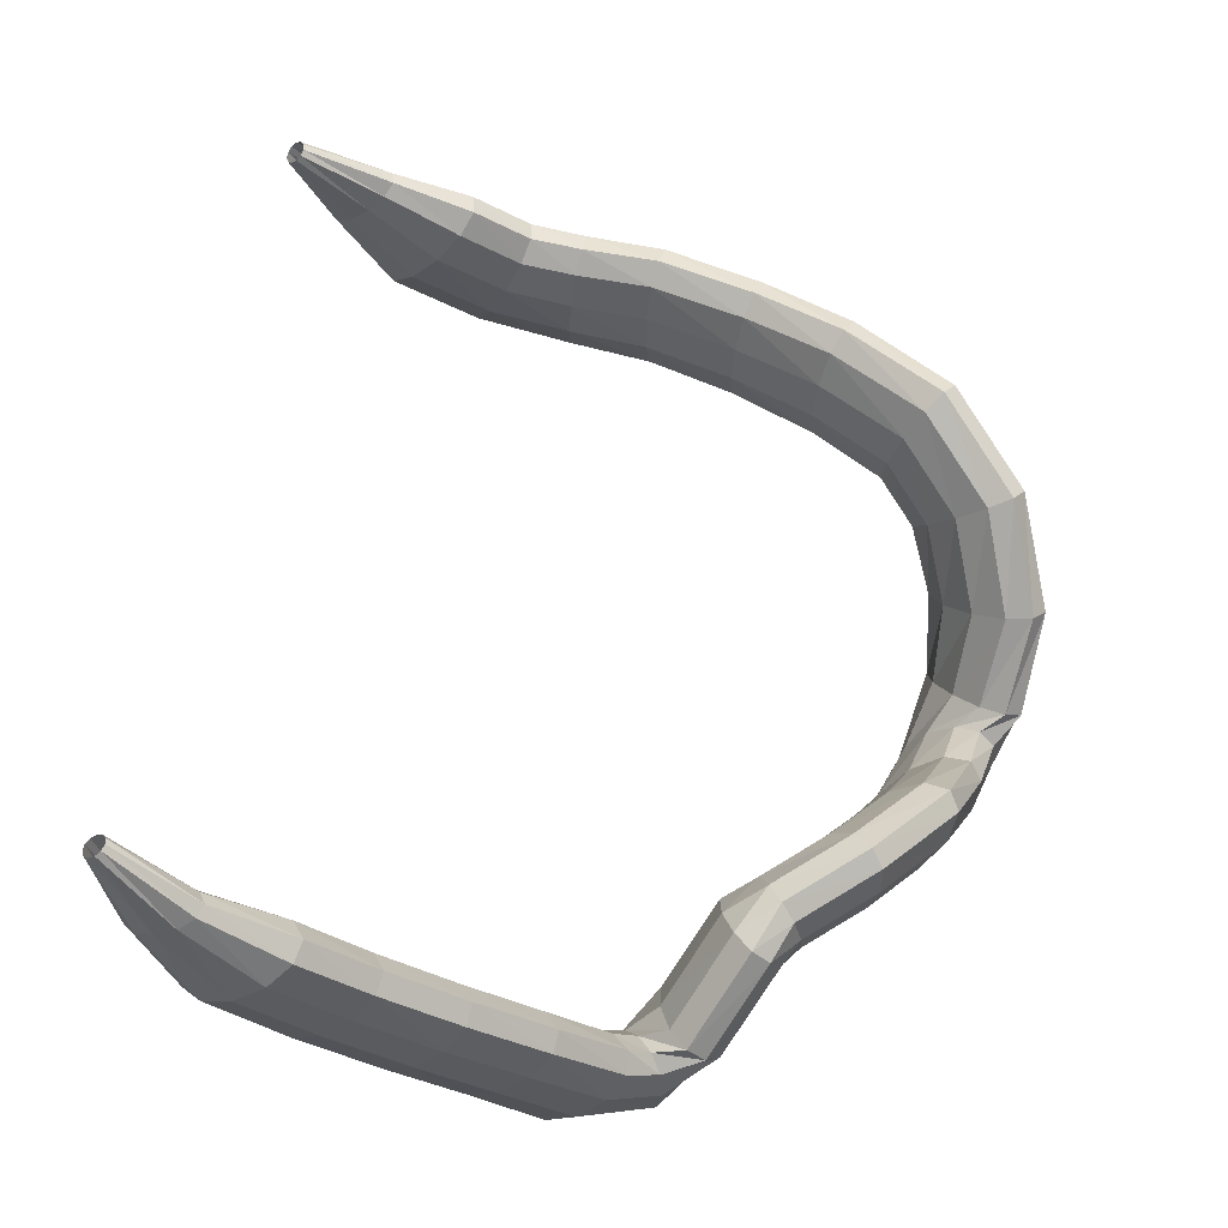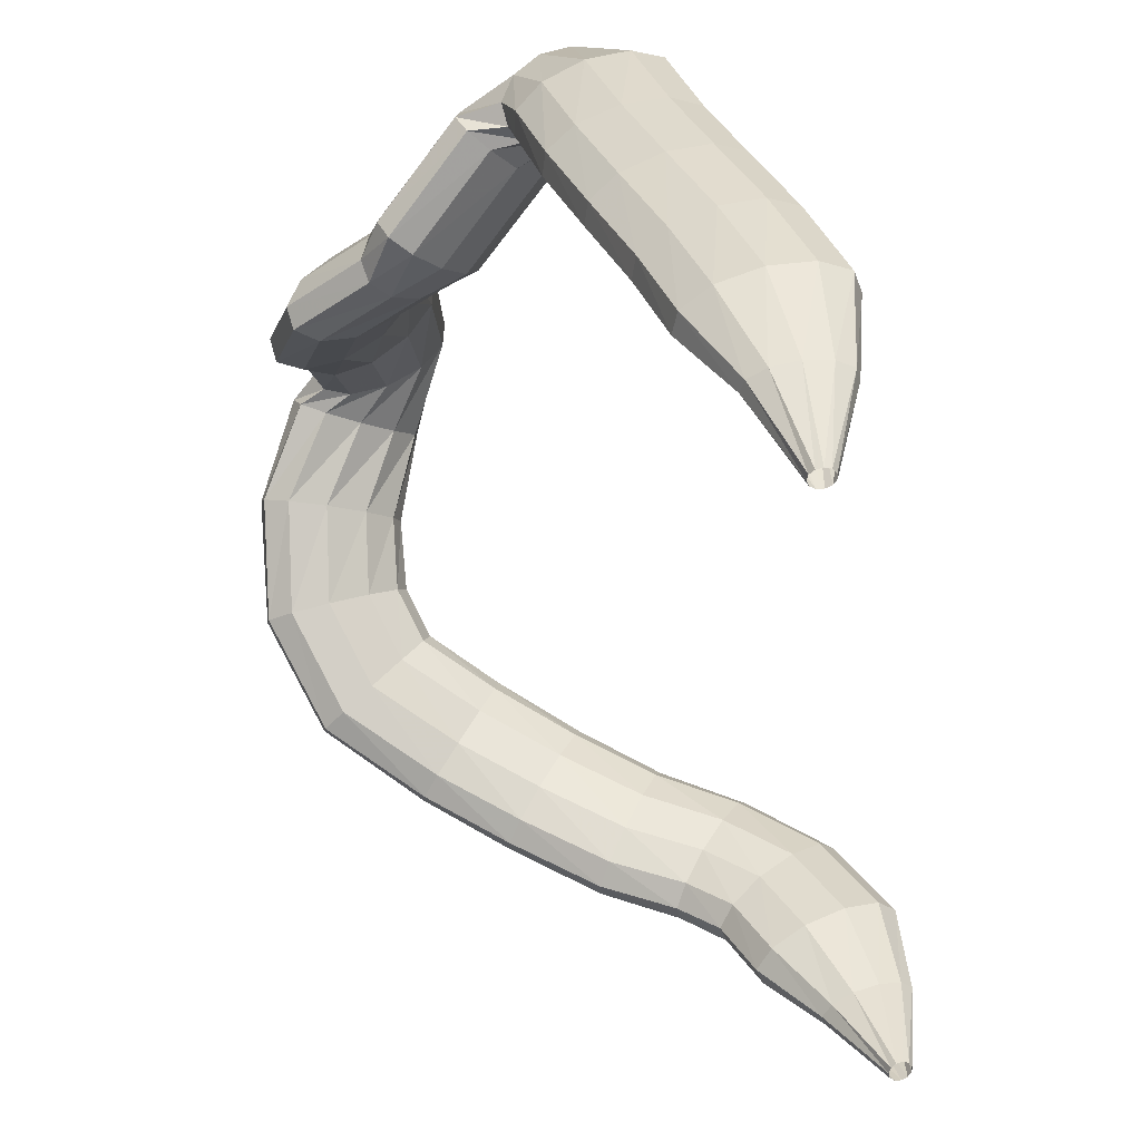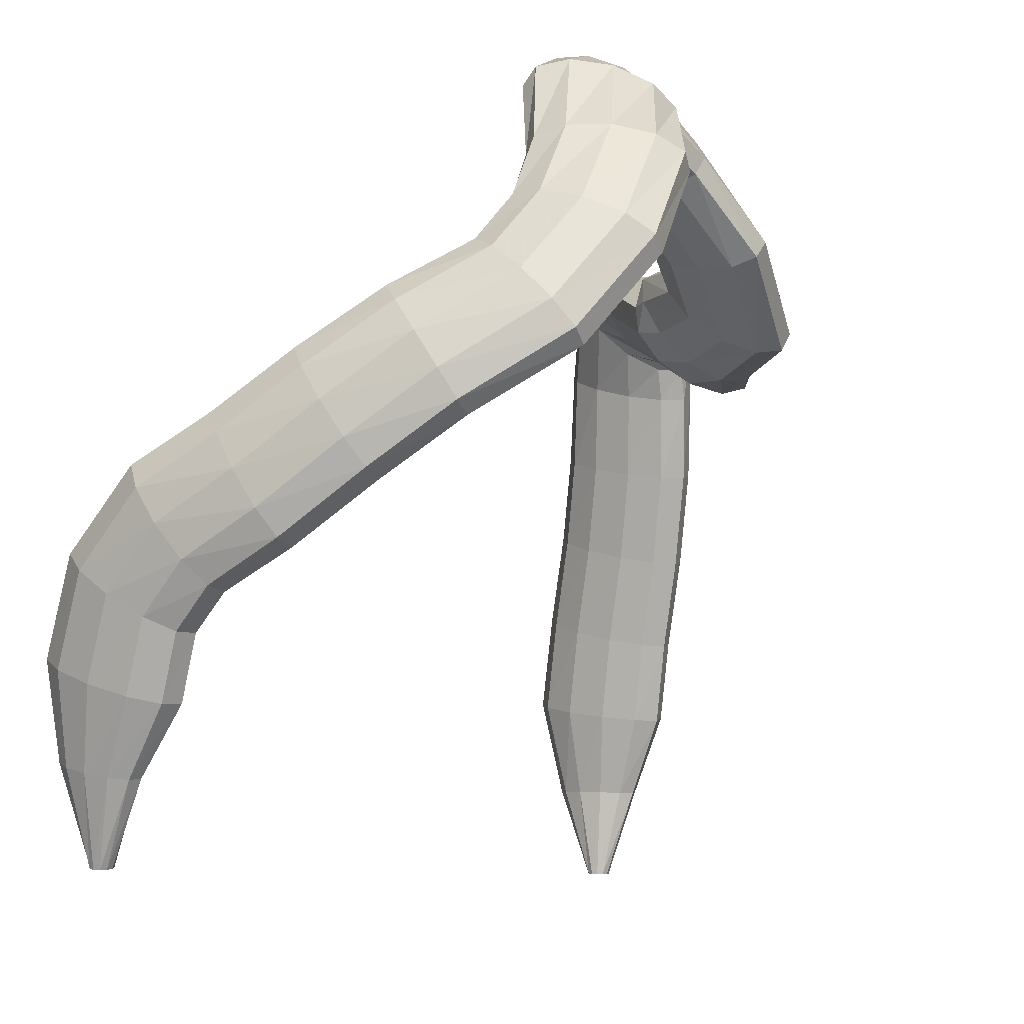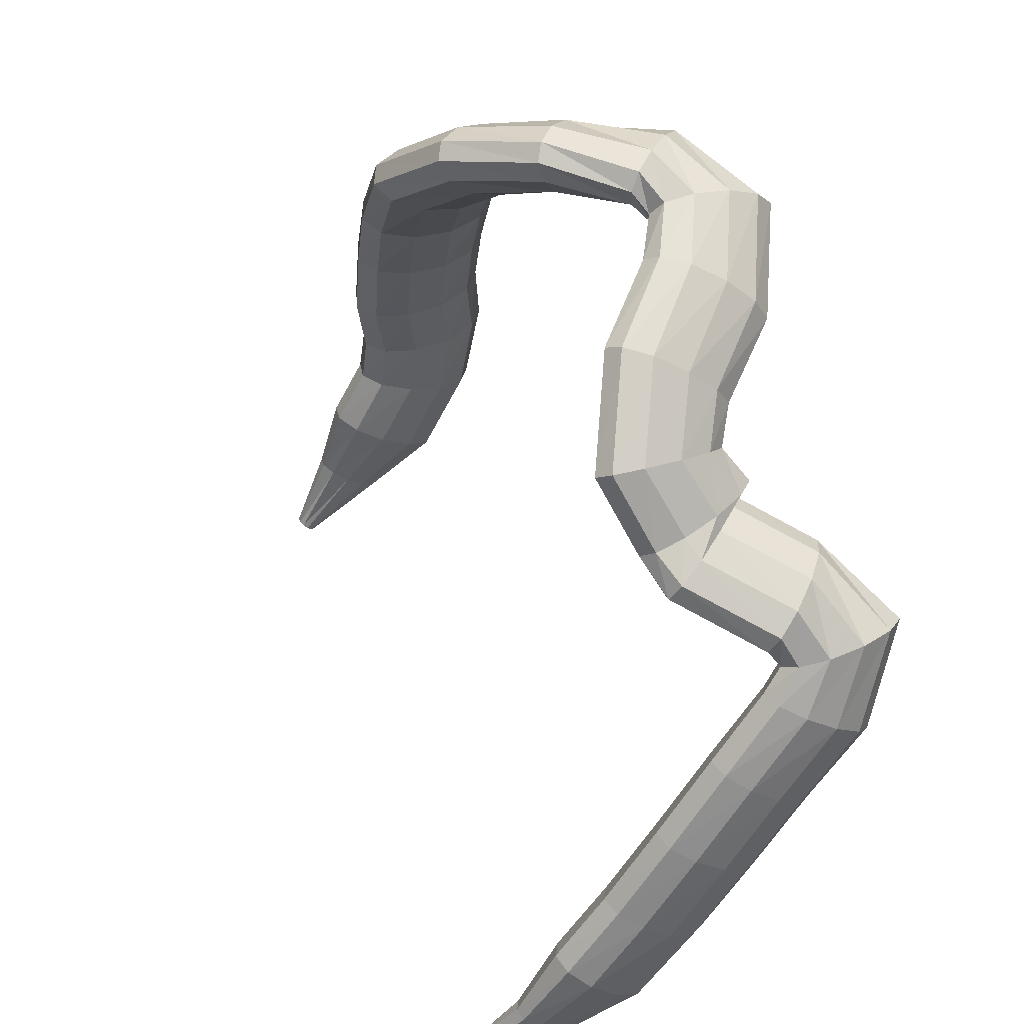
<metadata>
{"format":"obj","ext":"obj","renderer":"f3d","projection":"perspective","resolution":1024,"background":"white","views":[{"elev":-53.4,"azim":19.0,"up":"+Z"},{"elev":-28.9,"azim":-158.5,"up":"+Y"},{"elev":-23.3,"azim":50.4,"up":"+Y"},{"elev":-46.7,"azim":115.0,"up":"+Z"}]}
</metadata>
<code>
g tube1
v 110.8 137 122.8
v 110.5 137 123
v 110.4 137 123.4
v 110.5 136.9 123.8
v 110.8 136.8 124.1
v 111.2 136.7 124.2
v 111.6 136.7 124
v 111.8 136.7 123.6
v 111.8 136.7 123.2
v 111.6 136.8 122.8
v 111.2 136.9 122.7
v 110.8 137 122.8
v 111.7 143.2 123
v 110.3 143.4 123.8
v 109.5 143.4 124.9
v 109.6 143.2 125.7
v 110.5 142.9 126.1
v 112 142.6 125.9
v 113.5 142.3 125.2
v 114.6 142.2 124.3
v 115 142.3 123.3
v 114.5 142.6 122.6
v 113.2 142.9 122.5
v 111.7 143.2 123
v 113.4 149.3 123.3
v 111.2 149.9 124.7
v 109.8 150.1 126.4
v 109.9 149.7 127.8
v 111.3 148.9 128.5
v 113.6 148 128.3
v 116 147.2 127.2
v 117.9 146.8 125.6
v 118.6 146.9 124
v 117.8 147.5 122.9
v 115.9 148.4 122.7
v 113.4 149.3 123.3
v 116.3 154.7 124.9
v 114.1 155.5 126.2
v 112.8 155.8 127.9
v 112.8 155.4 129.3
v 114.1 154.4 130
v 116.3 153.3 129.8
v 118.7 152.2 128.7
v 120.5 151.7 127.1
v 121.2 151.7 125.5
v 120.5 152.4 124.4
v 118.7 153.5 124.2
v 116.3 154.7 124.9
v 119.6 160 126.4
v 117.4 160.9 127.8
v 116 161.1 129.4
v 116 160.7 130.8
v 117.2 159.7 131.5
v 119.4 158.5 131.3
v 121.8 157.5 130.2
v 123.6 156.9 128.7
v 124.3 157 127.1
v 123.7 157.7 126
v 121.9 158.8 125.8
v 119.6 160 126.4
v 122.7 165.3 128.3
v 120.4 166 129.6
v 119 166.2 131.2
v 118.9 165.7 132.6
v 120.2 164.8 133.3
v 122.4 163.6 133.1
v 124.8 162.7 132.1
v 126.7 162.2 130.6
v 127.5 162.3 129
v 126.9 163.1 127.9
v 125.1 164.2 127.7
v 122.7 165.3 128.3
v 125.6 170.7 130.4
v 123.3 171.6 131.6
v 121.8 171.8 133.1
v 121.6 171.2 134.5
v 122.7 170.1 135.2
v 124.8 168.7 135
v 127.2 167.6 134.1
v 129.1 167 132.6
v 130 167.2 131.1
v 129.6 168.1 130.1
v 127.9 169.4 129.8
v 125.6 170.7 130.4
v 129.4 174.3 133.2
v 128.2 175.8 135.1
v 127.1 176.4 136.9
v 126.7 175.6 138
v 126.9 173.9 138.2
v 127.7 171.8 137.3
v 128.9 169.8 135.7
v 130.1 168.7 133.8
v 130.9 168.8 132.2
v 131 170.1 131.5
v 130.5 172.1 131.9
v 129.4 174.3 133.2
v 134.4 172.6 135.6
v 134 173.2 138.2
v 133.2 173 140.2
v 132.4 172.1 140.9
v 131.7 170.7 140.1
v 131.4 169.3 138.1
v 131.7 168.3 135.4
v 132.3 168.1 133
v 133.1 168.8 131.6
v 133.9 170 131.7
v 134.4 171.4 133.2
v 134.4 172.6 135.6
v 139.6 168.4 137.2
v 138.9 169.1 139.7
v 138.1 169 141.7
v 137.2 168.1 142.4
v 136.7 166.6 141.7
v 136.6 165.1 139.7
v 137 164 137.2
v 137.8 163.6 134.8
v 138.7 164.1 133.5
v 139.4 165.4 133.5
v 139.7 167 134.9
v 139.6 168.4 137.2
v 140.5 168.5 137.6
v 139.7 170 139.7
v 138.9 170.5 141.6
v 138.4 169.7 142.8
v 138.3 168 142.7
v 138.7 165.8 141.5
v 139.4 164 139.5
v 140.2 162.9 137.4
v 140.9 163.1 135.8
v 141.2 164.4 135.3
v 141.1 166.4 135.9
v 140.5 168.5 137.6
v 144.9 167.9 138.9
v 143.3 169.3 140.6
v 142 169.7 142.2
v 141.3 169 143.2
v 141.5 167.2 143.3
v 142.6 165.1 142.5
v 144.1 163.3 141
v 145.6 162.4 139.3
v 146.7 162.6 137.9
v 146.9 163.9 137.3
v 146.2 165.9 137.7
v 144.9 167.9 138.9
v 147.9 169.9 143.4
v 145.4 170.9 143.9
v 143.4 171 144.6
v 142.6 170.1 145.4
v 143.1 168.6 146
v 144.9 166.9 146.2
v 147.4 165.5 146
v 149.8 165 145.4
v 151.2 165.4 144.6
v 151.4 166.7 143.8
v 150.1 168.4 143.4
v 147.9 169.9 143.4
v 149.2 173.5 149.5
v 146.7 174.5 149.7
v 144.6 174.6 150.2
v 143.6 173.7 150.8
v 144.1 172.1 151.4
v 145.8 170.4 151.7
v 148.3 169 151.7
v 150.7 168.4 151.4
v 152.2 168.8 150.8
v 152.5 170.1 150.2
v 151.4 171.8 149.7
v 149.2 173.5 149.5
v 151.4 175 156
v 149.4 176.3 157.3
v 147.6 176.6 158.4
v 146.5 175.8 158.8
v 146.5 174.1 158.6
v 147.6 172 157.7
v 149.5 170.3 156.5
v 151.4 169.4 155.3
v 153 169.7 154.5
v 153.5 171 154.3
v 152.9 173 154.9
v 151.4 175 156
v 154.8 171.9 159.9
v 153.3 172.2 162.2
v 151.7 171.8 163.6
v 150.5 171.1 163.6
v 150 170.1 162.3
v 150.5 169.2 160
v 151.7 168.6 157.5
v 153.3 168.7 155.6
v 154.8 169.2 154.9
v 155.7 170.2 155.6
v 155.7 171.2 157.5
v 154.8 171.9 159.9
v 157.2 165.7 162.4
v 155.2 165.8 164.2
v 153.3 165.6 165.1
v 152 165.1 164.6
v 151.8 164.5 163
v 152.7 163.9 160.8
v 154.5 163.6 158.6
v 156.5 163.6 157.2
v 158.2 164 157
v 159 164.6 158.1
v 158.6 165.2 160.1
v 157.2 165.7 162.4
v 157.6 159.6 165.1
v 155.4 160.5 166.4
v 153.4 160.9 166.8
v 152.1 160.7 166.1
v 152.1 160 164.6
v 153.2 158.8 162.7
v 155.2 157.8 161
v 157.4 157 160.1
v 159.1 156.9 160.3
v 159.8 157.4 161.4
v 159.3 158.4 163.2
v 157.6 159.6 165.1
v 155.8 154.6 168.2
v 154 156.6 168.9
v 152.2 157.8 168.7
v 151.1 157.9 167.8
v 150.9 156.8 166.4
v 151.8 155 165
v 153.4 152.9 164.1
v 155.2 151.2 163.8
v 156.7 150.5 164.3
v 157.4 151 165.5
v 157.1 152.6 167
v 155.8 154.6 168.2
v 151.2 151.1 172.3
v 149.9 153.5 172.7
v 148.5 155.1 172.3
v 147.6 155.4 171.3
v 147.3 154.3 169.9
v 147.8 152.2 168.7
v 149 149.8 167.9
v 150.4 147.7 167.9
v 151.6 146.7 168.7
v 152.2 147.1 169.9
v 152.1 148.7 171.3
v 151.2 151.1 172.3
v 146.2 147.7 175.2
v 145 150.1 175.7
v 143.8 151.9 175.3
v 143 152.3 174.3
v 142.8 151.4 172.8
v 143.3 149.5 171.4
v 144.3 147 170.5
v 145.6 144.9 170.4
v 146.7 143.7 171.2
v 147.2 143.9 172.5
v 147 145.4 174
v 146.2 147.7 175.2
v 141 144.6 177.4
v 140 147.1 177.9
v 138.9 148.9 177.6
v 138.2 149.5 176.5
v 138 148.7 175
v 138.4 146.7 173.5
v 139.3 144.2 172.6
v 140.3 141.9 172.5
v 141.3 140.7 173.3
v 141.7 140.8 174.6
v 141.6 142.3 176.2
v 141 144.6 177.4
v 135.8 142.4 179.2
v 134.7 144.8 179.9
v 133.7 146.6 179.7
v 133.1 147.4 178.6
v 133.1 146.7 177
v 133.6 144.9 175.4
v 134.6 142.6 174.3
v 135.8 140.4 174
v 136.6 139 174.7
v 136.9 139 176.1
v 136.6 140.2 177.8
v 135.8 142.4 179.2
v 131.3 139.3 179.4
v 129.5 141.1 180.3
v 128 142.7 180.1
v 127.4 143.4 179.1
v 127.8 143.2 177.4
v 129.2 142 175.7
v 131 140.2 174.4
v 132.7 138.5 174.1
v 133.8 137.3 174.7
v 133.9 137 176.1
v 133 137.7 177.9
v 131.3 139.3 179.4
v 128 134.9 178.4
v 125.7 136.2 179.1
v 123.9 137.4 178.9
v 123.3 138.1 177.8
v 123.9 138.1 176.2
v 125.6 137.3 174.6
v 127.9 136.1 173.4
v 129.9 134.8 173.1
v 131.2 133.8 173.8
v 131.2 133.4 175.2
v 130 133.8 176.9
v 128 134.9 178.4
v 125 130.5 176.4
v 123.5 131.1 176.8
v 122.4 131.7 176.7
v 122 132.1 176
v 122.4 132.2 175.1
v 123.5 131.9 174.1
v 125 131.3 173.5
v 126.3 130.7 173.4
v 127.1 130.2 173.8
v 127.1 129.9 174.6
v 126.3 130 175.6
v 125 130.5 176.4
v 122.4 125.6 173.9
v 122 125.7 173.9
v 121.7 126 173.7
v 121.6 126.1 173.4
v 121.7 126.3 173
v 121.9 126.2 172.6
v 122.3 126.1 172.5
v 122.7 125.9 172.6
v 122.9 125.7 172.9
v 122.9 125.6 173.3
v 122.8 125.5 173.6
v 122.4 125.6 173.9
f 1 2 14
f 14 13 1
f 2 3 15
f 15 14 2
f 3 4 16
f 16 15 3
f 4 5 17
f 17 16 4
f 5 6 18
f 18 17 5
f 6 7 19
f 19 18 6
f 7 8 20
f 20 19 7
f 8 9 21
f 21 20 8
f 9 10 22
f 22 21 9
f 10 11 23
f 23 22 10
f 11 12 24
f 24 23 11
f 13 14 26
f 26 25 13
f 14 15 27
f 27 26 14
f 15 16 28
f 28 27 15
f 16 17 29
f 29 28 16
f 17 18 30
f 30 29 17
f 18 19 31
f 31 30 18
f 19 20 32
f 32 31 19
f 20 21 33
f 33 32 20
f 21 22 34
f 34 33 21
f 22 23 35
f 35 34 22
f 23 24 36
f 36 35 23
f 25 26 38
f 38 37 25
f 26 27 39
f 39 38 26
f 27 28 40
f 40 39 27
f 28 29 41
f 41 40 28
f 29 30 42
f 42 41 29
f 30 31 43
f 43 42 30
f 31 32 44
f 44 43 31
f 32 33 45
f 45 44 32
f 33 34 46
f 46 45 33
f 34 35 47
f 47 46 34
f 35 36 48
f 48 47 35
f 37 38 50
f 50 49 37
f 38 39 51
f 51 50 38
f 39 40 52
f 52 51 39
f 40 41 53
f 53 52 40
f 41 42 54
f 54 53 41
f 42 43 55
f 55 54 42
f 43 44 56
f 56 55 43
f 44 45 57
f 57 56 44
f 45 46 58
f 58 57 45
f 46 47 59
f 59 58 46
f 47 48 60
f 60 59 47
f 49 50 62
f 62 61 49
f 50 51 63
f 63 62 50
f 51 52 64
f 64 63 51
f 52 53 65
f 65 64 52
f 53 54 66
f 66 65 53
f 54 55 67
f 67 66 54
f 55 56 68
f 68 67 55
f 56 57 69
f 69 68 56
f 57 58 70
f 70 69 57
f 58 59 71
f 71 70 58
f 59 60 72
f 72 71 59
f 61 62 74
f 74 73 61
f 62 63 75
f 75 74 62
f 63 64 76
f 76 75 63
f 64 65 77
f 77 76 64
f 65 66 78
f 78 77 65
f 66 67 79
f 79 78 66
f 67 68 80
f 80 79 67
f 68 69 81
f 81 80 68
f 69 70 82
f 82 81 69
f 70 71 83
f 83 82 70
f 71 72 84
f 84 83 71
f 73 74 86
f 86 85 73
f 74 75 87
f 87 86 74
f 75 76 88
f 88 87 75
f 76 77 89
f 89 88 76
f 77 78 90
f 90 89 77
f 78 79 91
f 91 90 78
f 79 80 92
f 92 91 79
f 80 81 93
f 93 92 80
f 81 82 94
f 94 93 81
f 82 83 95
f 95 94 82
f 83 84 96
f 96 95 83
f 85 86 98
f 98 97 85
f 86 87 99
f 99 98 86
f 87 88 100
f 100 99 87
f 88 89 101
f 101 100 88
f 89 90 102
f 102 101 89
f 90 91 103
f 103 102 90
f 91 92 104
f 104 103 91
f 92 93 105
f 105 104 92
f 93 94 106
f 106 105 93
f 94 95 107
f 107 106 94
f 95 96 108
f 108 107 95
f 97 98 110
f 110 109 97
f 98 99 111
f 111 110 98
f 99 100 112
f 112 111 99
f 100 101 113
f 113 112 100
f 101 102 114
f 114 113 101
f 102 103 115
f 115 114 102
f 103 104 116
f 116 115 103
f 104 105 117
f 117 116 104
f 105 106 118
f 118 117 105
f 106 107 119
f 119 118 106
f 107 108 120
f 120 119 107
f 109 110 122
f 122 121 109
f 110 111 123
f 123 122 110
f 111 112 124
f 124 123 111
f 112 113 125
f 125 124 112
f 113 114 126
f 126 125 113
f 114 115 127
f 127 126 114
f 115 116 128
f 128 127 115
f 116 117 129
f 129 128 116
f 117 118 130
f 130 129 117
f 118 119 131
f 131 130 118
f 119 120 132
f 132 131 119
f 121 122 134
f 134 133 121
f 122 123 135
f 135 134 122
f 123 124 136
f 136 135 123
f 124 125 137
f 137 136 124
f 125 126 138
f 138 137 125
f 126 127 139
f 139 138 126
f 127 128 140
f 140 139 127
f 128 129 141
f 141 140 128
f 129 130 142
f 142 141 129
f 130 131 143
f 143 142 130
f 131 132 144
f 144 143 131
f 133 134 146
f 146 145 133
f 134 135 147
f 147 146 134
f 135 136 148
f 148 147 135
f 136 137 149
f 149 148 136
f 137 138 150
f 150 149 137
f 138 139 151
f 151 150 138
f 139 140 152
f 152 151 139
f 140 141 153
f 153 152 140
f 141 142 154
f 154 153 141
f 142 143 155
f 155 154 142
f 143 144 156
f 156 155 143
f 145 146 158
f 158 157 145
f 146 147 159
f 159 158 146
f 147 148 160
f 160 159 147
f 148 149 161
f 161 160 148
f 149 150 162
f 162 161 149
f 150 151 163
f 163 162 150
f 151 152 164
f 164 163 151
f 152 153 165
f 165 164 152
f 153 154 166
f 166 165 153
f 154 155 167
f 167 166 154
f 155 156 168
f 168 167 155
f 157 158 170
f 170 169 157
f 158 159 171
f 171 170 158
f 159 160 172
f 172 171 159
f 160 161 173
f 173 172 160
f 161 162 174
f 174 173 161
f 162 163 175
f 175 174 162
f 163 164 176
f 176 175 163
f 164 165 177
f 177 176 164
f 165 166 178
f 178 177 165
f 166 167 179
f 179 178 166
f 167 168 180
f 180 179 167
f 169 170 182
f 182 181 169
f 170 171 183
f 183 182 170
f 171 172 184
f 184 183 171
f 172 173 185
f 185 184 172
f 173 174 186
f 186 185 173
f 174 175 187
f 187 186 174
f 175 176 188
f 188 187 175
f 176 177 189
f 189 188 176
f 177 178 190
f 190 189 177
f 178 179 191
f 191 190 178
f 179 180 192
f 192 191 179
f 181 182 194
f 194 193 181
f 182 183 195
f 195 194 182
f 183 184 196
f 196 195 183
f 184 185 197
f 197 196 184
f 185 186 198
f 198 197 185
f 186 187 199
f 199 198 186
f 187 188 200
f 200 199 187
f 188 189 201
f 201 200 188
f 189 190 202
f 202 201 189
f 190 191 203
f 203 202 190
f 191 192 204
f 204 203 191
f 193 194 206
f 206 205 193
f 194 195 207
f 207 206 194
f 195 196 208
f 208 207 195
f 196 197 209
f 209 208 196
f 197 198 210
f 210 209 197
f 198 199 211
f 211 210 198
f 199 200 212
f 212 211 199
f 200 201 213
f 213 212 200
f 201 202 214
f 214 213 201
f 202 203 215
f 215 214 202
f 203 204 216
f 216 215 203
f 205 206 218
f 218 217 205
f 206 207 219
f 219 218 206
f 207 208 220
f 220 219 207
f 208 209 221
f 221 220 208
f 209 210 222
f 222 221 209
f 210 211 223
f 223 222 210
f 211 212 224
f 224 223 211
f 212 213 225
f 225 224 212
f 213 214 226
f 226 225 213
f 214 215 227
f 227 226 214
f 215 216 228
f 228 227 215
f 217 218 230
f 230 229 217
f 218 219 231
f 231 230 218
f 219 220 232
f 232 231 219
f 220 221 233
f 233 232 220
f 221 222 234
f 234 233 221
f 222 223 235
f 235 234 222
f 223 224 236
f 236 235 223
f 224 225 237
f 237 236 224
f 225 226 238
f 238 237 225
f 226 227 239
f 239 238 226
f 227 228 240
f 240 239 227
f 229 230 242
f 242 241 229
f 230 231 243
f 243 242 230
f 231 232 244
f 244 243 231
f 232 233 245
f 245 244 232
f 233 234 246
f 246 245 233
f 234 235 247
f 247 246 234
f 235 236 248
f 248 247 235
f 236 237 249
f 249 248 236
f 237 238 250
f 250 249 237
f 238 239 251
f 251 250 238
f 239 240 252
f 252 251 239
f 241 242 254
f 254 253 241
f 242 243 255
f 255 254 242
f 243 244 256
f 256 255 243
f 244 245 257
f 257 256 244
f 245 246 258
f 258 257 245
f 246 247 259
f 259 258 246
f 247 248 260
f 260 259 247
f 248 249 261
f 261 260 248
f 249 250 262
f 262 261 249
f 250 251 263
f 263 262 250
f 251 252 264
f 264 263 251
f 253 254 266
f 266 265 253
f 254 255 267
f 267 266 254
f 255 256 268
f 268 267 255
f 256 257 269
f 269 268 256
f 257 258 270
f 270 269 257
f 258 259 271
f 271 270 258
f 259 260 272
f 272 271 259
f 260 261 273
f 273 272 260
f 261 262 274
f 274 273 261
f 262 263 275
f 275 274 262
f 263 264 276
f 276 275 263
f 265 266 278
f 278 277 265
f 266 267 279
f 279 278 266
f 267 268 280
f 280 279 267
f 268 269 281
f 281 280 268
f 269 270 282
f 282 281 269
f 270 271 283
f 283 282 270
f 271 272 284
f 284 283 271
f 272 273 285
f 285 284 272
f 273 274 286
f 286 285 273
f 274 275 287
f 287 286 274
f 275 276 288
f 288 287 275
f 277 278 290
f 290 289 277
f 278 279 291
f 291 290 278
f 279 280 292
f 292 291 279
f 280 281 293
f 293 292 280
f 281 282 294
f 294 293 281
f 282 283 295
f 295 294 282
f 283 284 296
f 296 295 283
f 284 285 297
f 297 296 284
f 285 286 298
f 298 297 285
f 286 287 299
f 299 298 286
f 287 288 300
f 300 299 287
f 289 290 302
f 302 301 289
f 290 291 303
f 303 302 290
f 291 292 304
f 304 303 291
f 292 293 305
f 305 304 292
f 293 294 306
f 306 305 293
f 294 295 307
f 307 306 294
f 295 296 308
f 308 307 295
f 296 297 309
f 309 308 296
f 297 298 310
f 310 309 297
f 298 299 311
f 311 310 298
f 299 300 312
f 312 311 299
f 301 302 314
f 314 313 301
f 302 303 315
f 315 314 302
f 303 304 316
f 316 315 303
f 304 305 317
f 317 316 304
f 305 306 318
f 318 317 305
f 306 307 319
f 319 318 306
f 307 308 320
f 320 319 307
f 308 309 321
f 321 320 308
f 309 310 322
f 322 321 309
f 310 311 323
f 323 322 310
f 311 312 324
f 324 323 311
g

</code>
